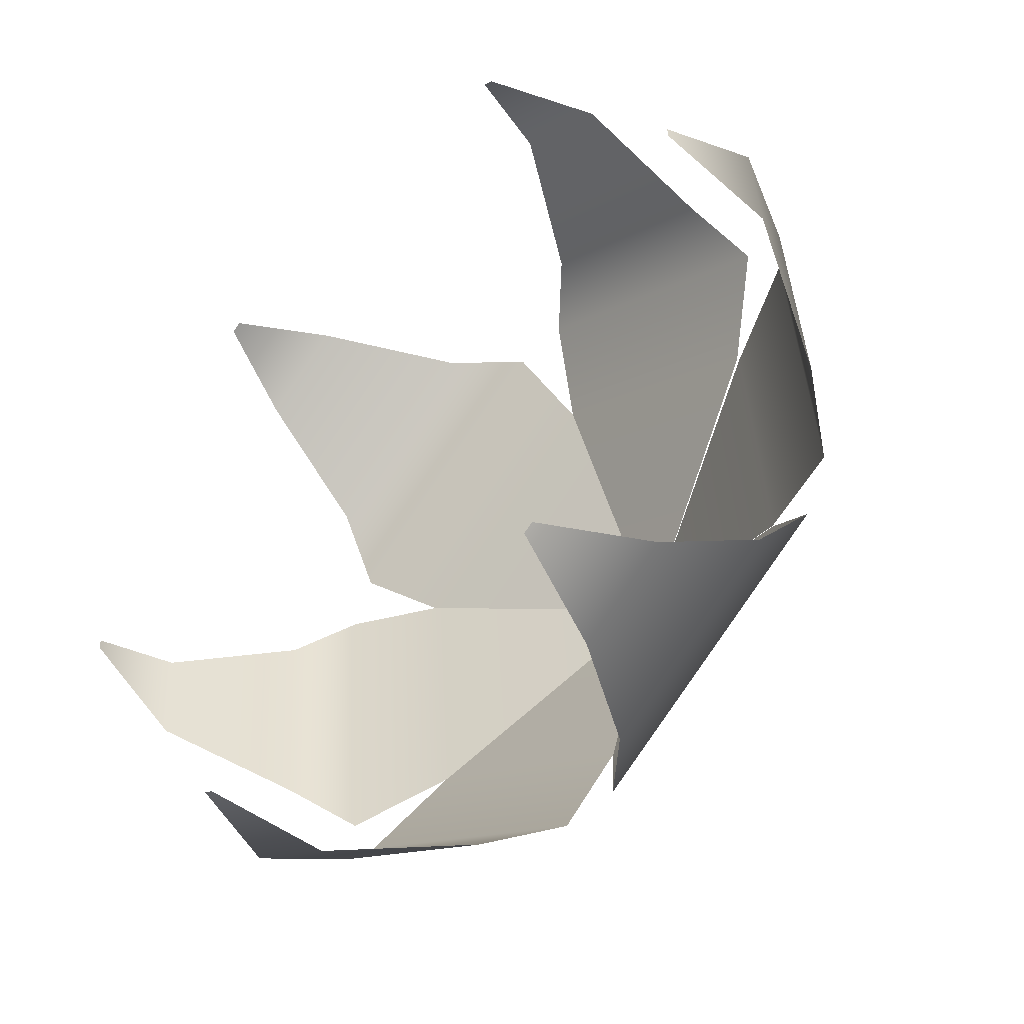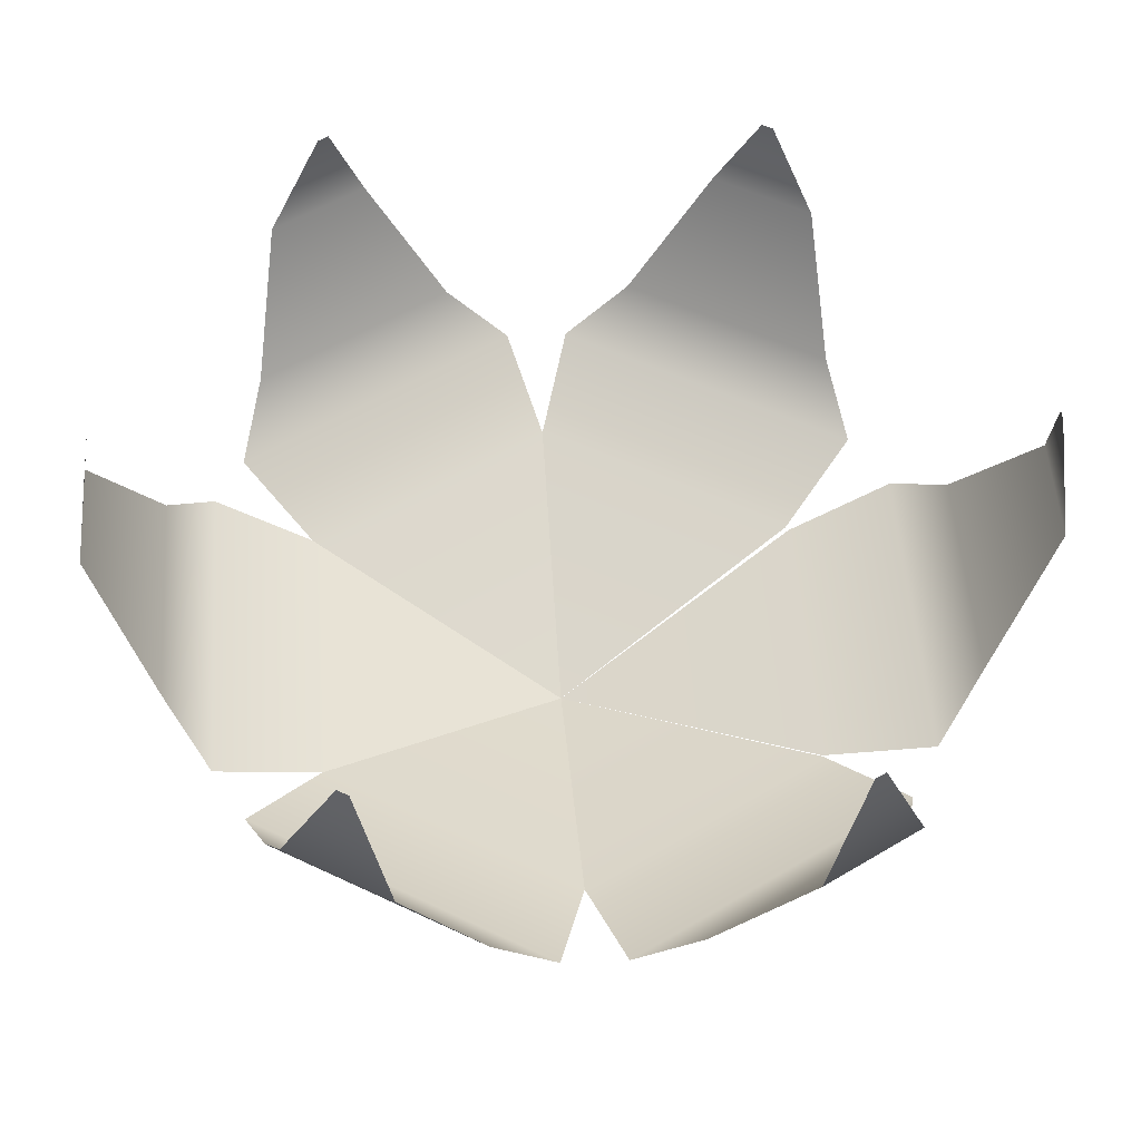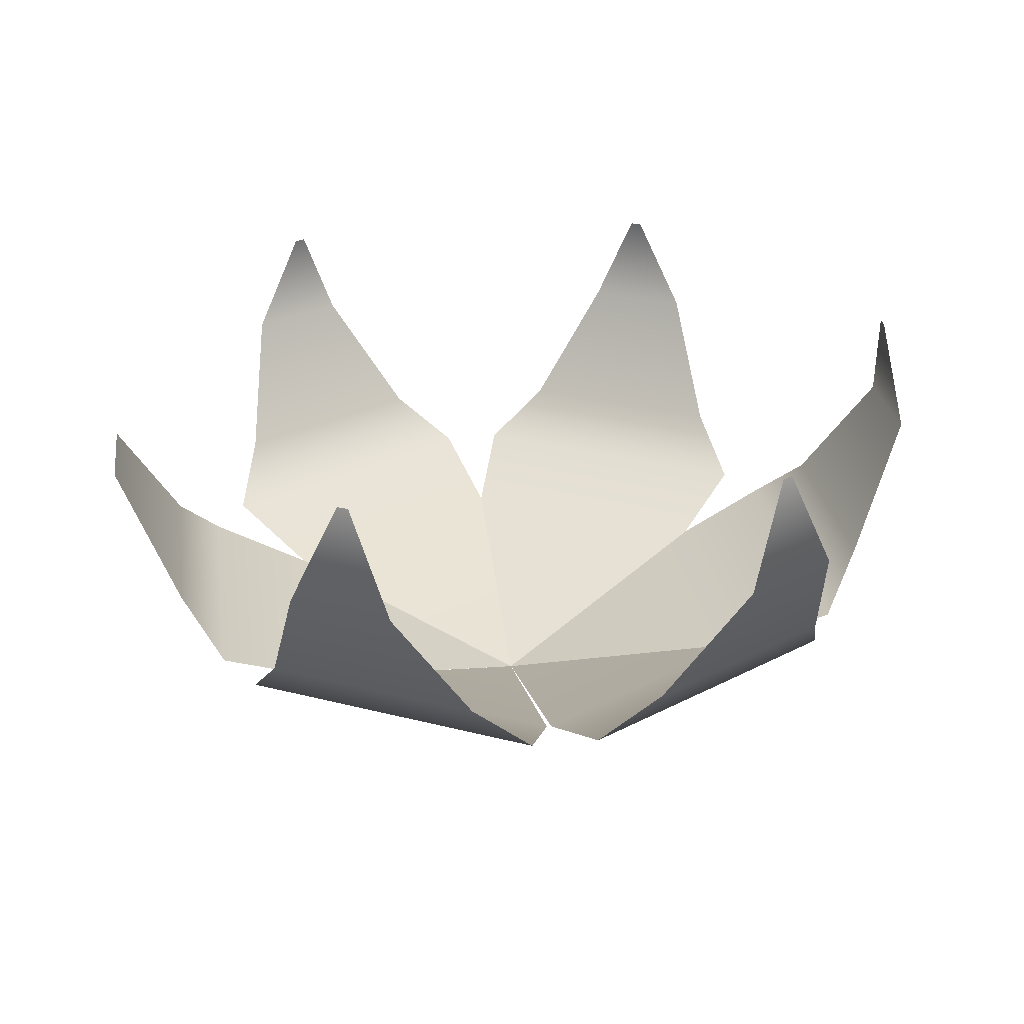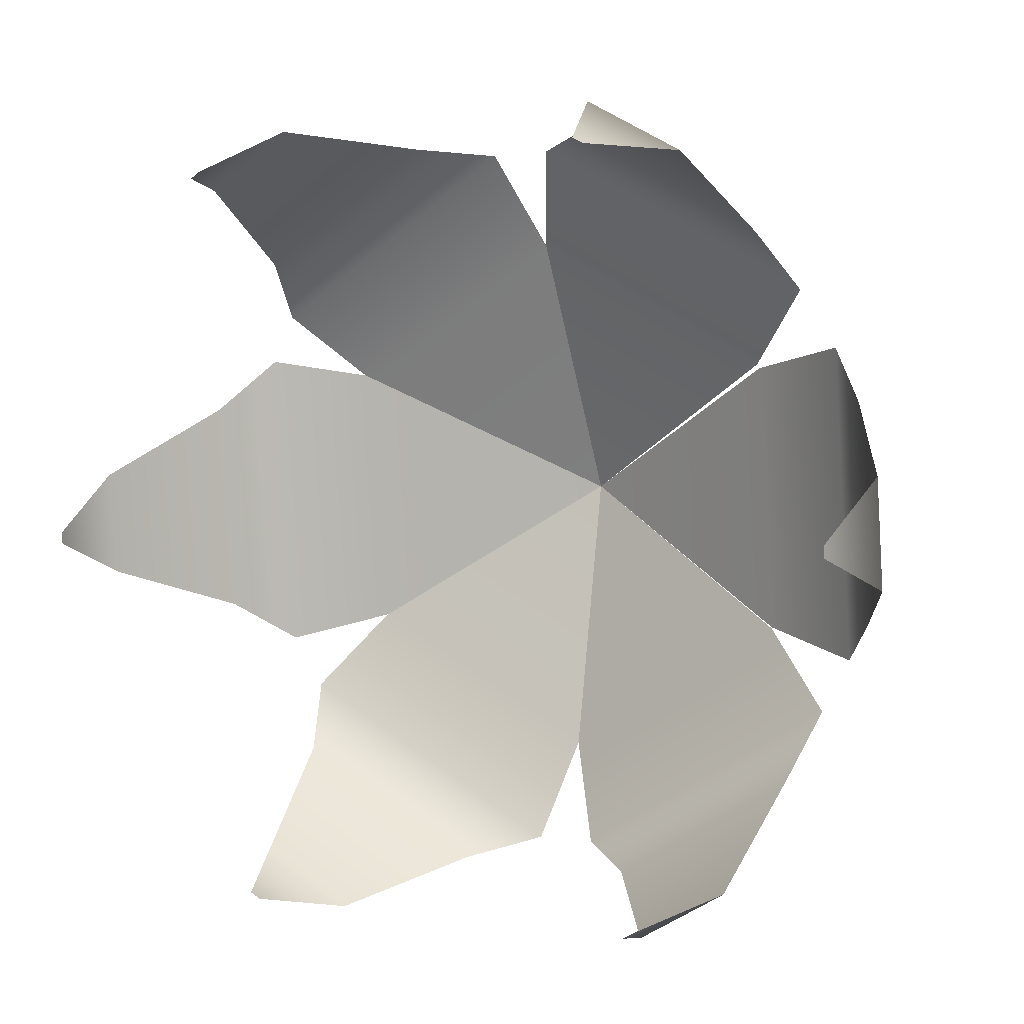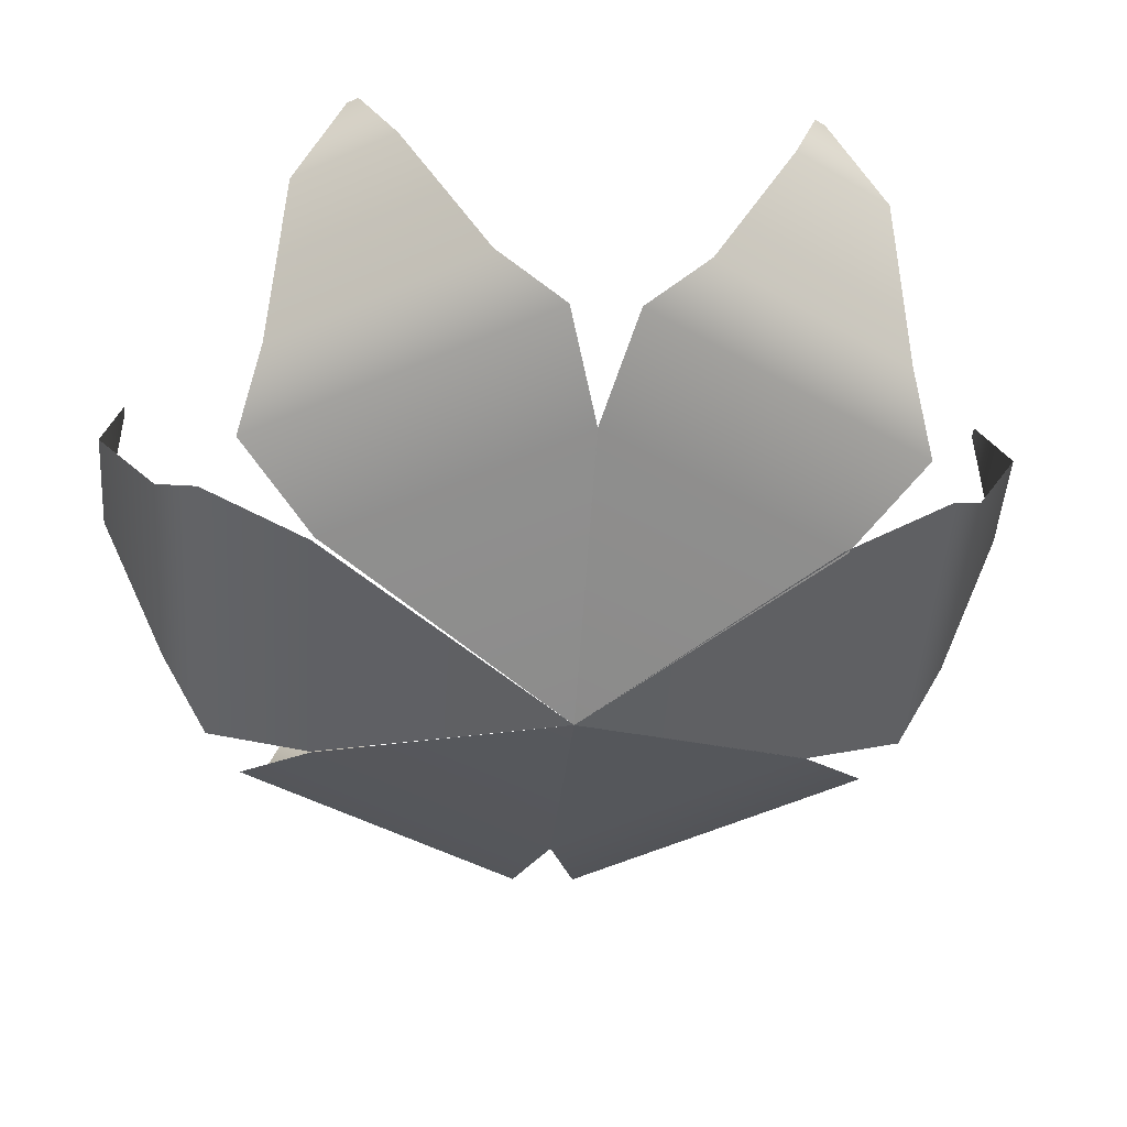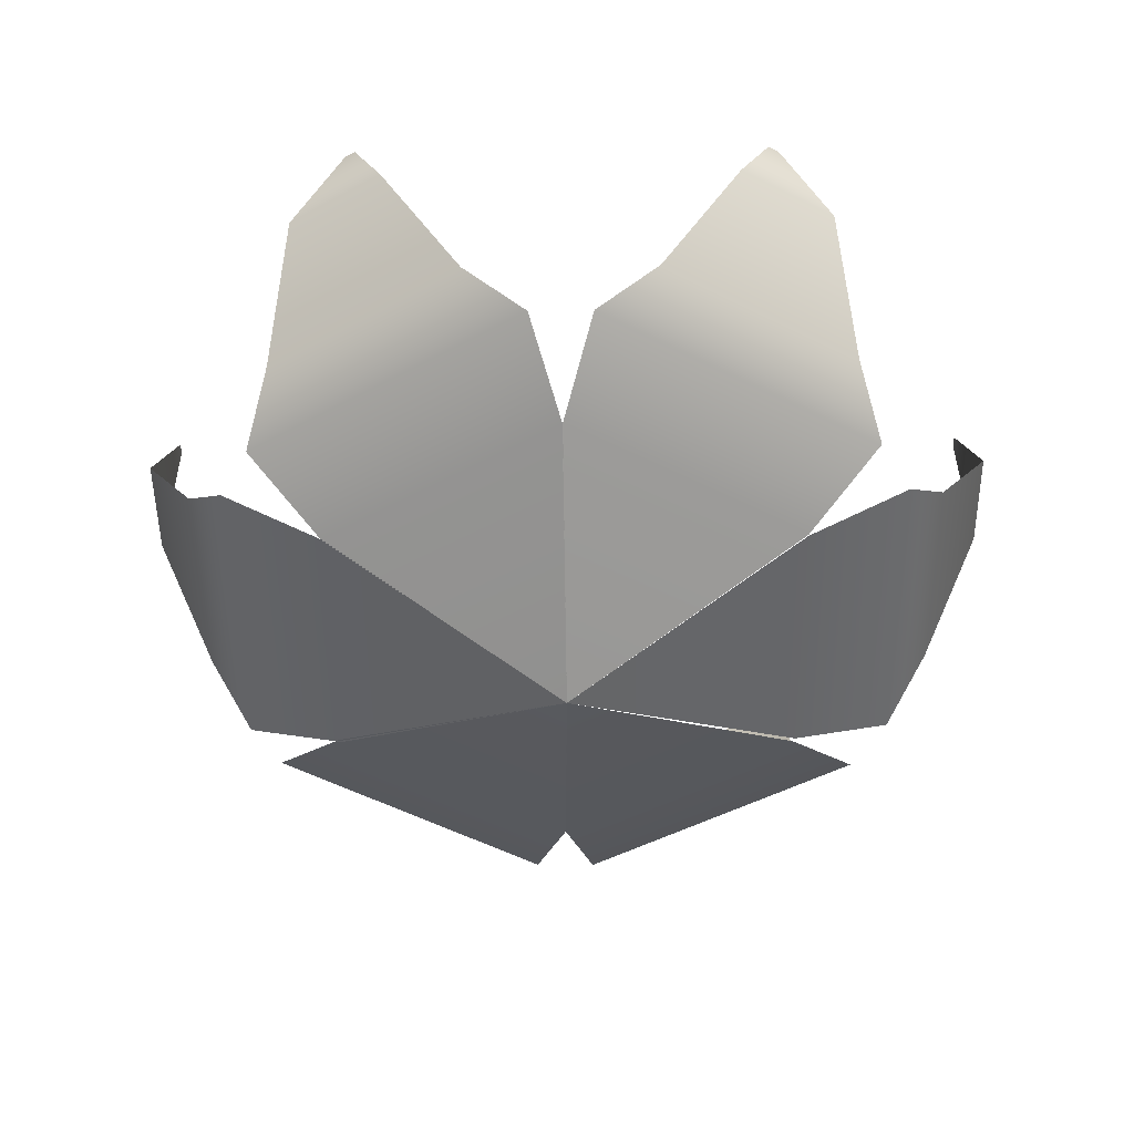
<metadata>
{"format":"obj","ext":"obj","renderer":"f3d","projection":"perspective","resolution":1024,"background":"white","views":[{"elev":-46.9,"azim":-133.6,"up":"+Z"},{"elev":-37.5,"azim":177.4,"up":"+Z"},{"elev":27.2,"azim":-64.1,"up":"+Y"},{"elev":9.5,"azim":-151.4,"up":"+Z"},{"elev":43.5,"azim":-2.6,"up":"+Z"},{"elev":-50.0,"azim":-175.3,"up":"+Y"}]}
</metadata>
<code>
g default
v 0.3947 1.133 2.496
v 2.101 1.133 1.305
v 0.8128 1.495 2.544
v 2.002 1.495 1.714
v 1.356 2.317 2.668
v 1.931 2.317 2.267
v 1.56 3.004 2.415
v 1.623 3.004 2.371
v 1.601 0.8528 0.8473
v -0.01549 0.2745 0.09045
v 0.1373 0.8528 1.869
v -1.891 1.133 1.652
v -0.005139 1.133 2.531
v -1.723 1.495 2.037
v -0.4087 1.495 2.65
v -1.558 2.317 2.569
v -0.9223 2.317 2.866
v -1.237 3.004 2.619
v -1.167 3.004 2.652
v 0.1404 0.8528 1.869
v -0.01549 0.2745 0.09045
v -1.477 0.8528 1.114
v -2.291 1.133 -0.7918
v -2.144 1.133 1.284
v -2.546 1.495 -0.4576
v -2.444 1.495 0.9886
v -2.931 2.317 -0.05502
v -2.882 2.317 0.644
v -2.819 3.004 0.2498
v -2.814 3.004 0.3265
v -1.495 0.8528 1.09
v -0.01549 0.2745 0.09045
v -1.62 0.8528 -0.691
v -0.3796 1.133 -2.322
v -2.108 1.133 -1.165
v -0.7966 1.495 -2.378
v -2.001 1.495 -1.572
v -1.337 2.317 -2.513
v -1.92 2.317 -2.123
v -1.546 3.004 -2.264
v -1.61 3.004 -2.221
v -1.617 0.8528 -0.6972
v -0.01549 0.2745 0.09045
v -0.1342 0.8528 -1.691
v 1.89 1.133 -1.434
v 0.0212 1.133 -2.349
v 1.729 1.495 -1.823
v 0.427 1.495 -2.461
v 1.574 2.317 -2.358
v 0.9447 2.317 -2.667
v 1.254 3.004 -2.414
v 1.185 3.004 -2.448
v -0.1371 0.8528 -1.69
v -0.01549 0.2745 0.09045
v 1.466 0.8528 -0.9052
v 2.26 1.133 0.9711
v 2.112 1.133 -1.104
v 2.516 1.495 0.6367
v 2.413 1.495 -0.8094
v 2.9 2.317 0.2339
v 2.851 2.317 -0.4652
v 2.788 3.004 -0.07087
v 2.783 3.004 -0.1475
v 1.463 0.8528 -0.9097
v -0.01549 0.2745 0.09045
v 1.59 0.8528 0.8707
g polySurface5
f 11 9 10
f 9 11 1 2
f 2 1 3 4
f 4 3 5 6
f 6 5 7 8
f 22 20 21
f 20 22 12 13
f 13 12 14 15
f 15 14 16 17
f 17 16 18 19
f 33 31 32
f 31 33 23 24
f 24 23 25 26
f 26 25 27 28
f 28 27 29 30
f 44 42 43
f 42 44 34 35
f 35 34 36 37
f 37 36 38 39
f 39 38 40 41
f 55 53 54
f 53 55 45 46
f 46 45 47 48
f 48 47 49 50
f 50 49 51 52
f 66 64 65
f 64 66 56 57
f 57 56 58 59
f 59 58 60 61
f 61 60 62 63

</code>
